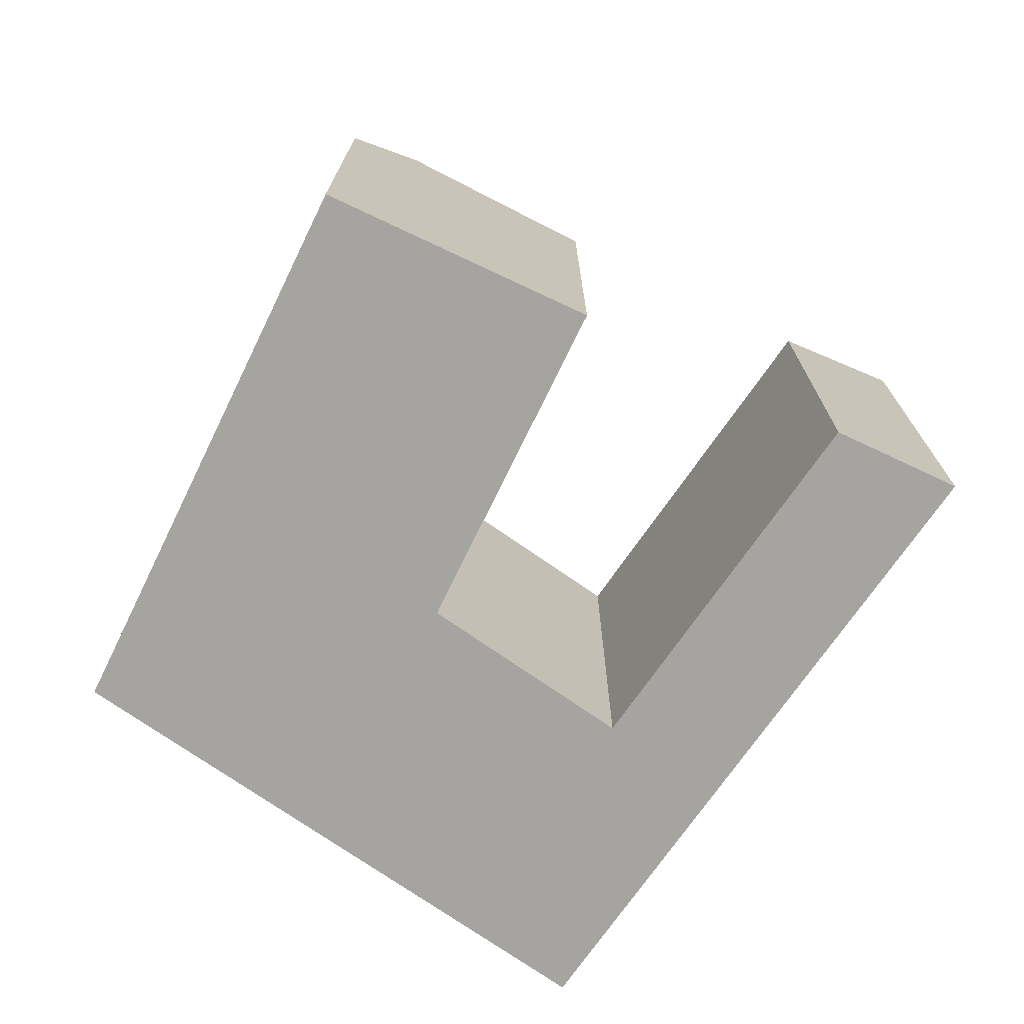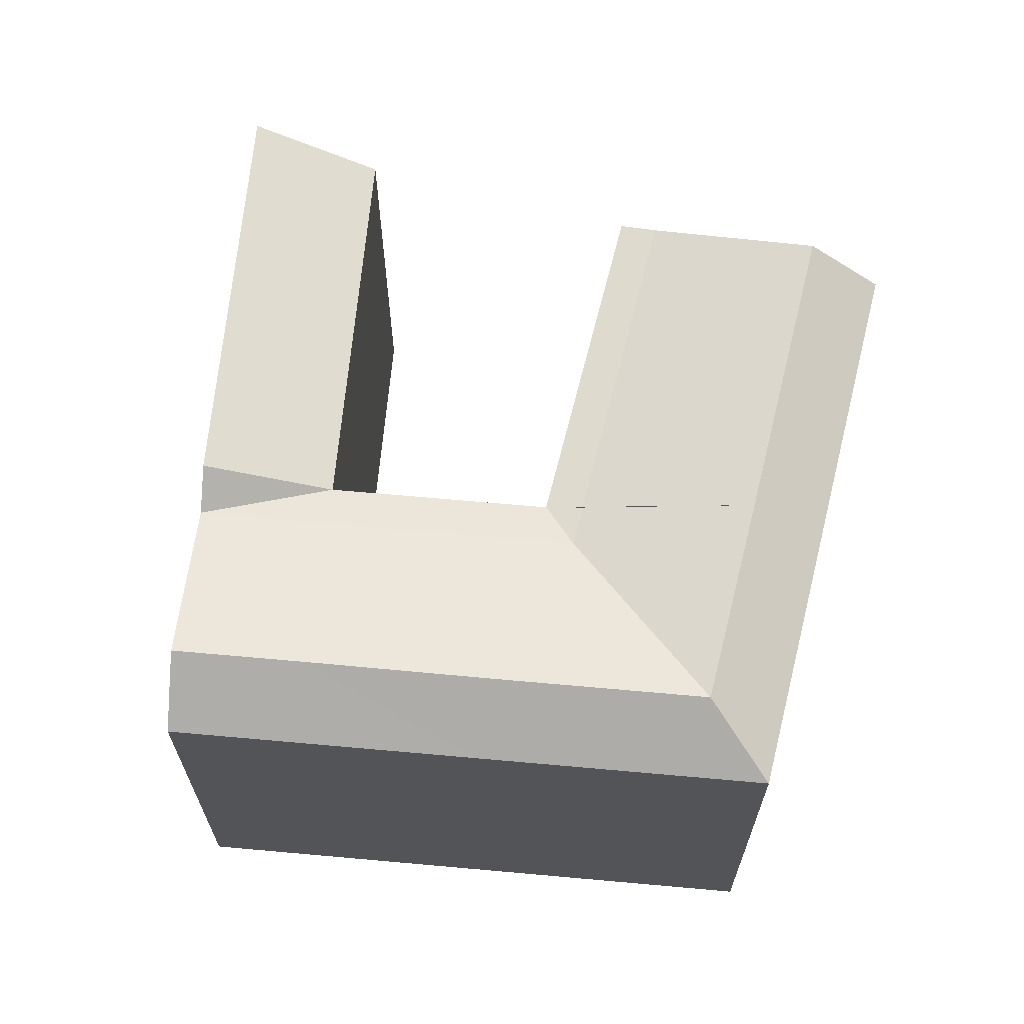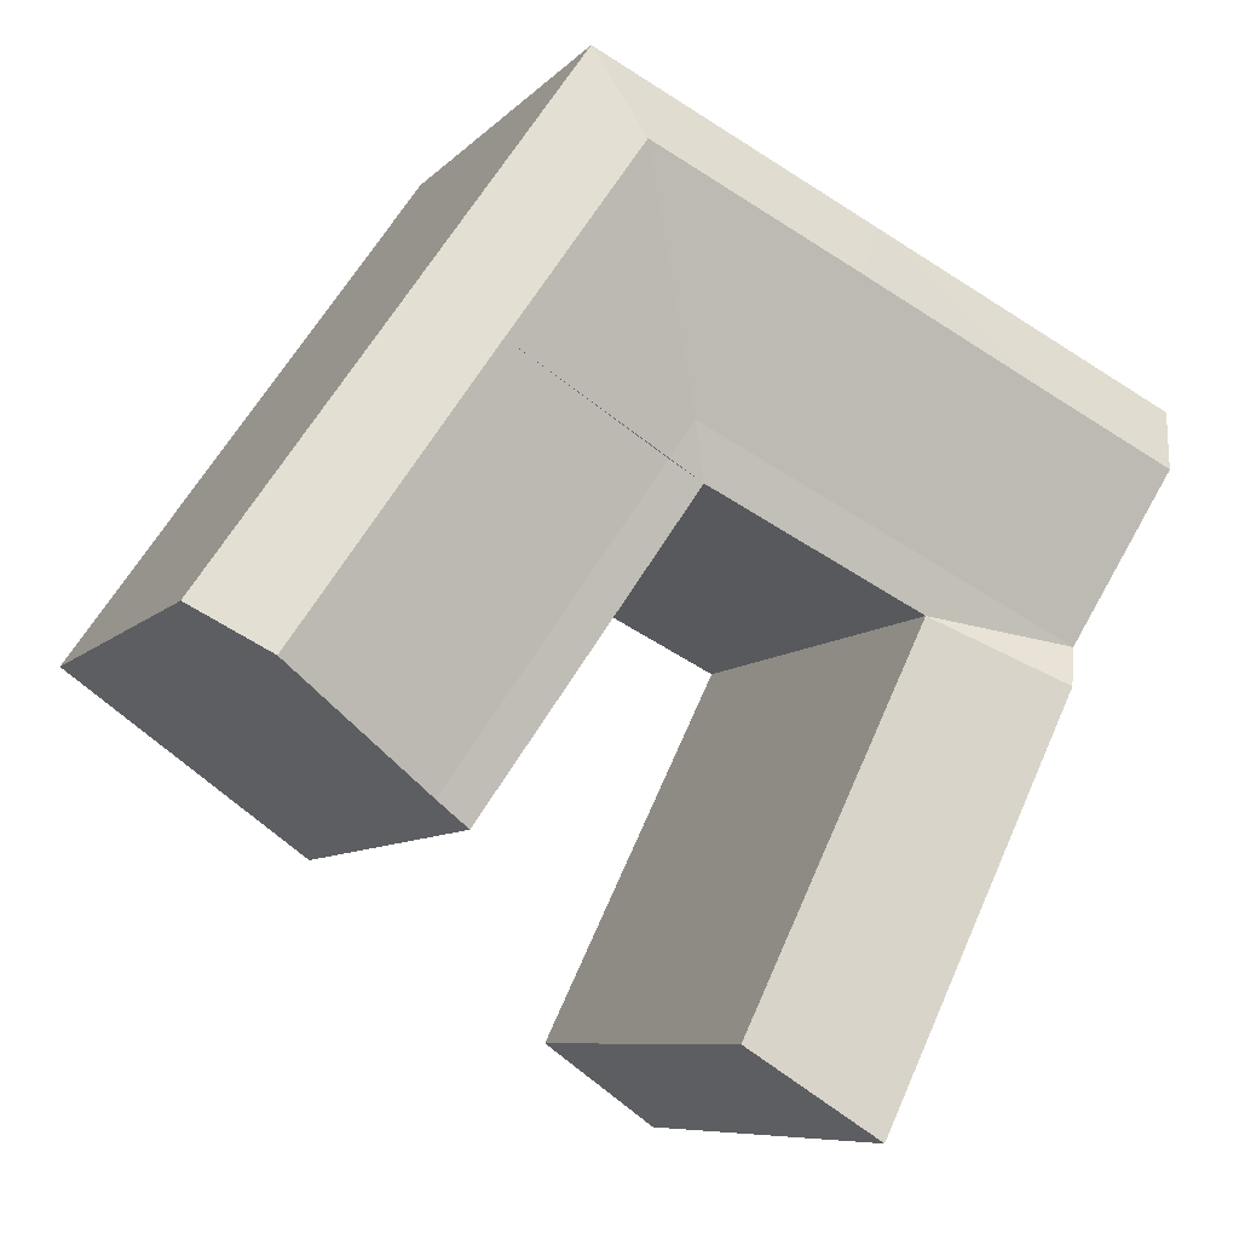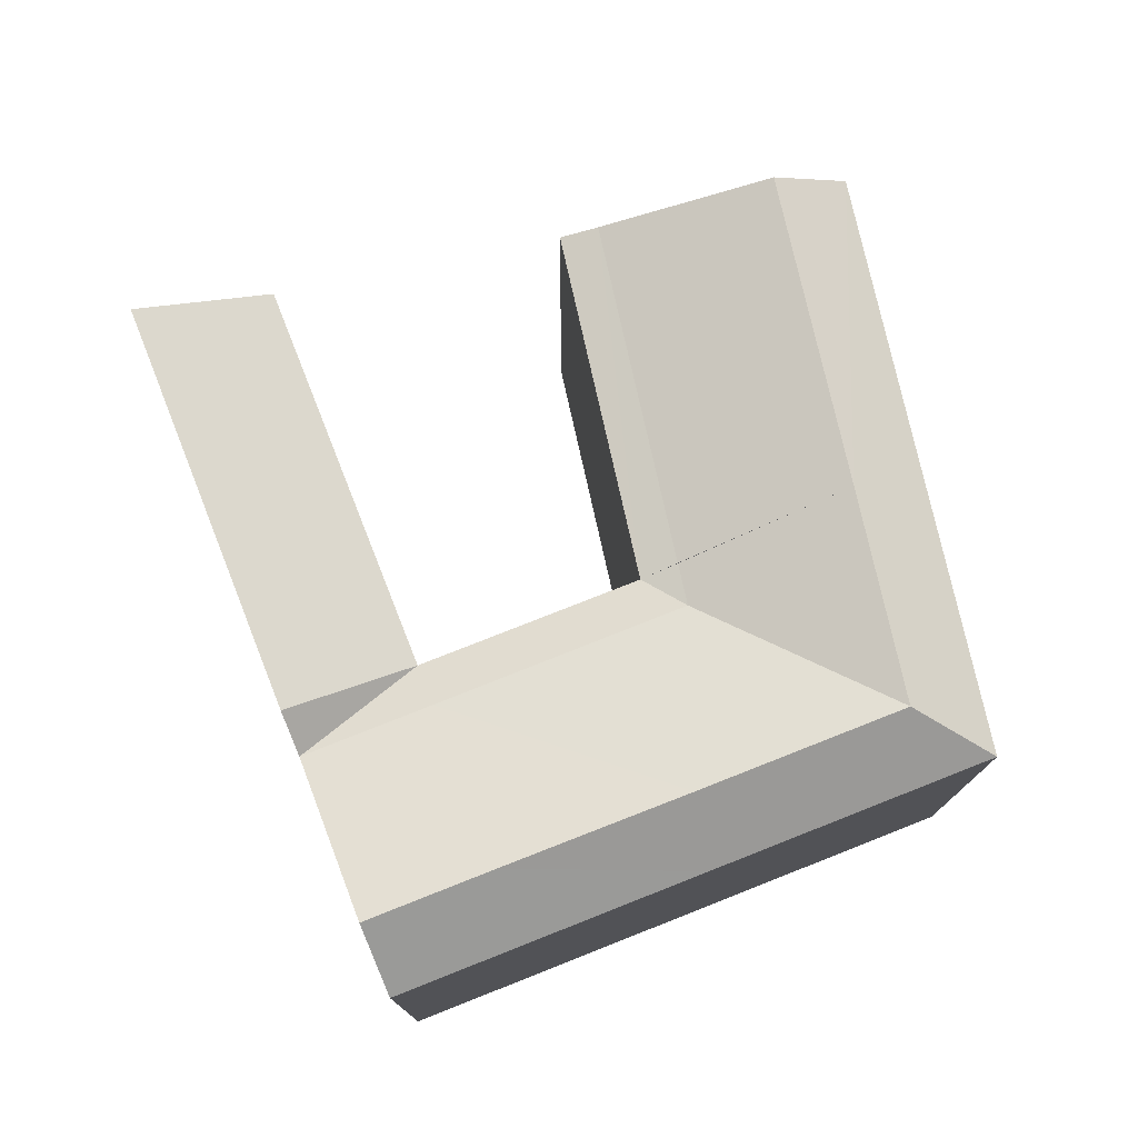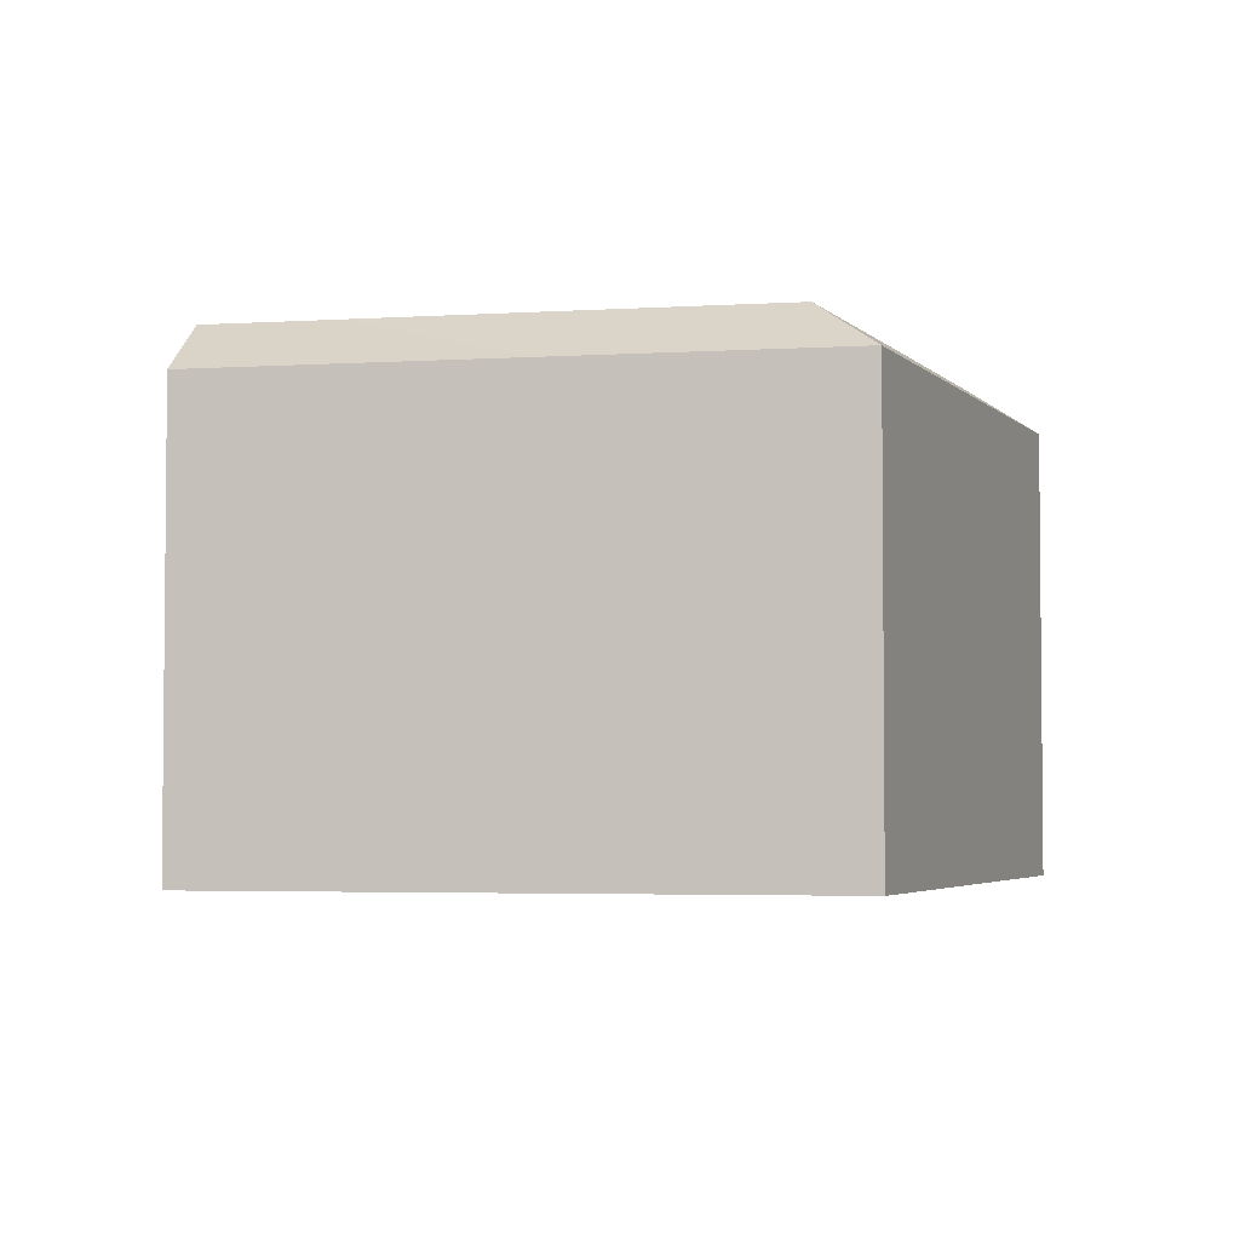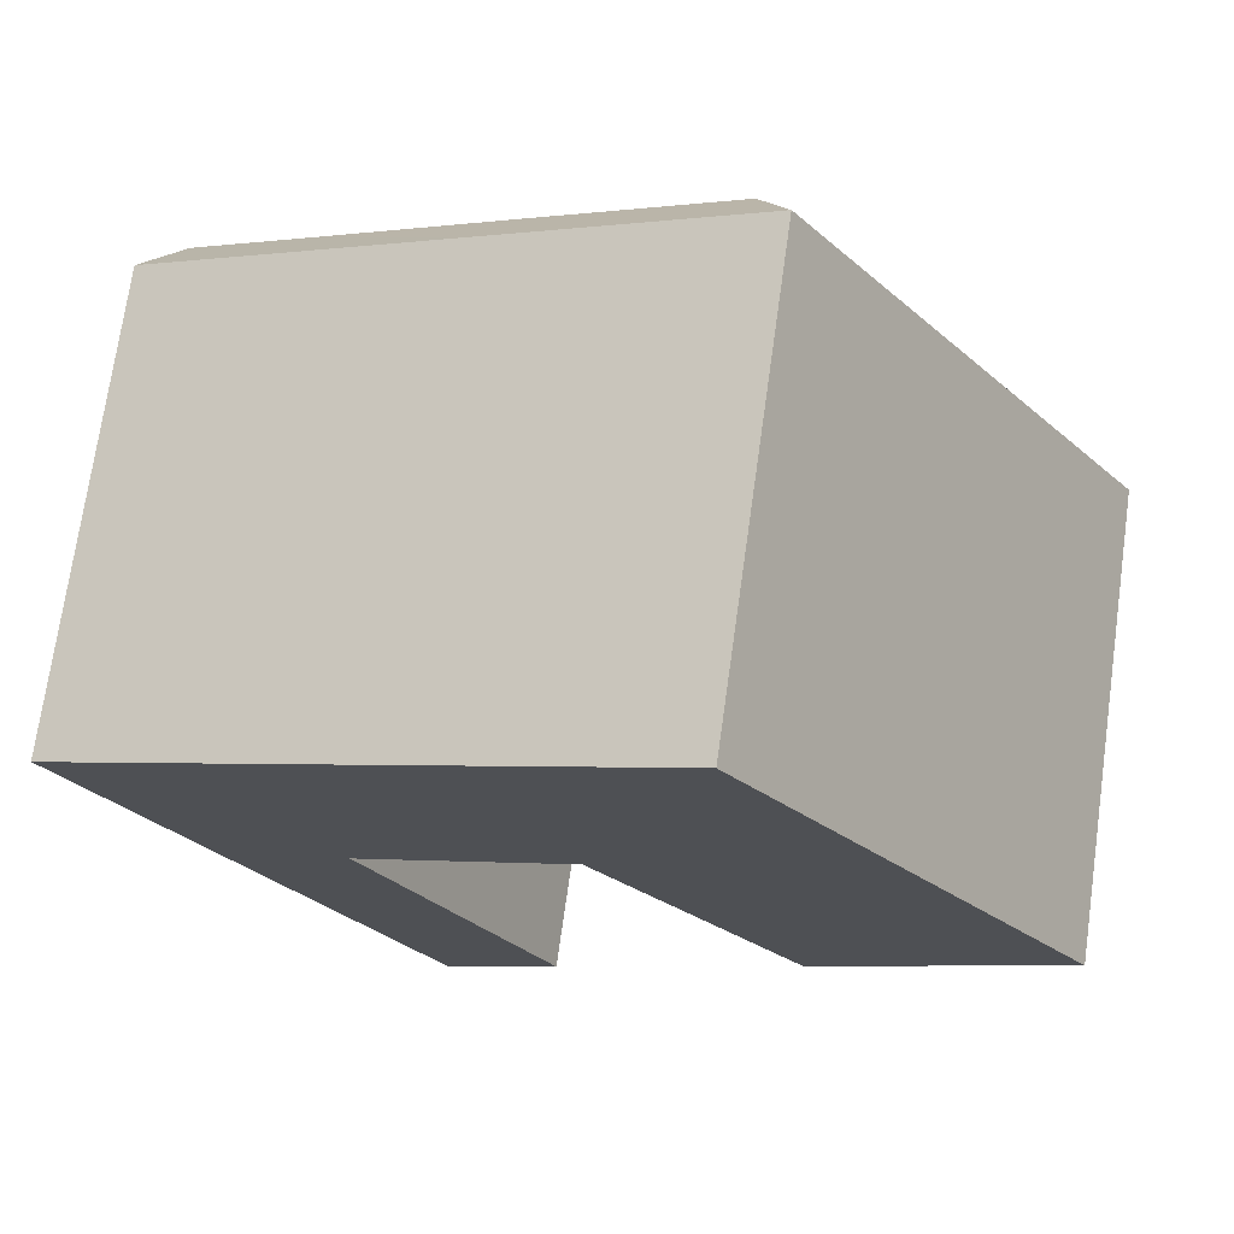
<metadata>
{"format":"obj","ext":"obj","renderer":"f3d","projection":"perspective","resolution":1024,"background":"white","views":[{"elev":-73.5,"azim":119.2,"up":"+Y"},{"elev":66.5,"azim":-20.7,"up":"+Y"},{"elev":-8.0,"azim":157.6,"up":"+Z"},{"elev":77.1,"azim":-47.4,"up":"+Y"},{"elev":-3.6,"azim":-13.9,"up":"+Y"},{"elev":72.1,"azim":8.0,"up":"+Z"}]}
</metadata>
<code>
v  11.46 20.8 -9.178
v  10.59 21.14 -7.397
v  6.806 22.66 0.415
v  7.099 23.15 -0.1875
v  22.71 21.14 -3.724
v  30.65 22.84 0.1199
v  30.22 23.15 -0.08795
v  21.09 20.8 -4.511
v  21.09 20.71 -4.511
v  30.6 1.113e-15 -18.18
v  21.09 2.762e-16 -4.51
v  30.6 20.8 -18.18
v  41.66 6.28e-16 -10.26
v  41.66 20.8 -10.26
v  32.06 21.14 -17.13
v  38.71 23.15 -12.37
v  33.48 20.8 1.494
v  33.48 -9.153e-17 1.495
v  25.82 20.8 12.51
v  25.82 -7.661e-16 12.51
v  13.43 20.8 6.505
v  13.43 -3.984e-16 6.506
v  19.96 21.14 -2.886
v  14.93 22.69 4.349
v  15.29 23.15 3.826
v  21.09 20.66 -4.511
v  11.46 20.65 -9.178
v  11.46 5.62e-16 -9.177
v  5.675 20.8 2.749
v  5.674 -1.684e-16 2.75
v  5.784 22.45 -11.93
v  14.43 1.822e-15 -29.76
v  5.784 7.303e-16 -11.93
v  14.43 22.45 -29.76
v  19.63 20.8 -26.04
v  19.63 1.594e-15 -26.04
v  0.0004438 20.8 -0.0006593
v  0 0 0
v  1.424 23.15 -2.937
v  4.921 21.14 -10.15
v  24.42 23.15 8.249
v  21.58 21.14 -2.1
g defaultobject
f 1 2 3
f 4 3 2
f 5 6 7
f 5 7 7
f 7 8 9
f 8 10 11
f 10 8 12
f 12 13 10
f 13 12 14
f 14 12 15
f 14 15 16
f 13 17 18
f 17 13 14
f 5 9 8
f 5 8 8
f 8 7 6
f 18 19 20
f 19 18 17
f 20 21 22
f 21 20 19
f 23 24 25
f 25 23 26
f 8 26 23
f 2 3 4
f 4 2 27
f 1 27 2
f 1 11 28
f 11 1 8
f 23 26 8
f 8 23 24
f 25 24 23
f 22 29 30
f 29 22 21
f 31 32 33
f 32 31 34
f 32 35 36
f 35 32 34
f 36 1 28
f 1 36 35
f 30 37 38
f 37 30 29
f 39 40 37
f 37 33 38
f 33 37 40
f 33 40 31
f 2 27 1
f 10 18 11
f 18 10 13
f 20 11 18
f 11 20 22
f 28 22 30
f 22 28 11
f 36 33 32
f 33 36 28
f 33 30 38
f 30 33 28
f 15 8 5
f 8 15 12
f 16 5 7
f 5 16 15
f 14 7 17
f 7 14 16
f 41 17 7
f 17 41 19
f 19 25 21
f 25 19 41
f 42 7 5
f 7 42 41
f 41 23 25
f 23 41 42
f 5 8 42
f 42 8 23
f 23 1 2
f 1 23 8
f 25 2 4
f 2 25 23
f 21 4 29
f 4 21 25
f 1 34 31
f 34 1 35
f 31 40 1
f 40 2 1
f 40 4 2
f 4 40 39
f 39 29 4
f 29 39 37

</code>
